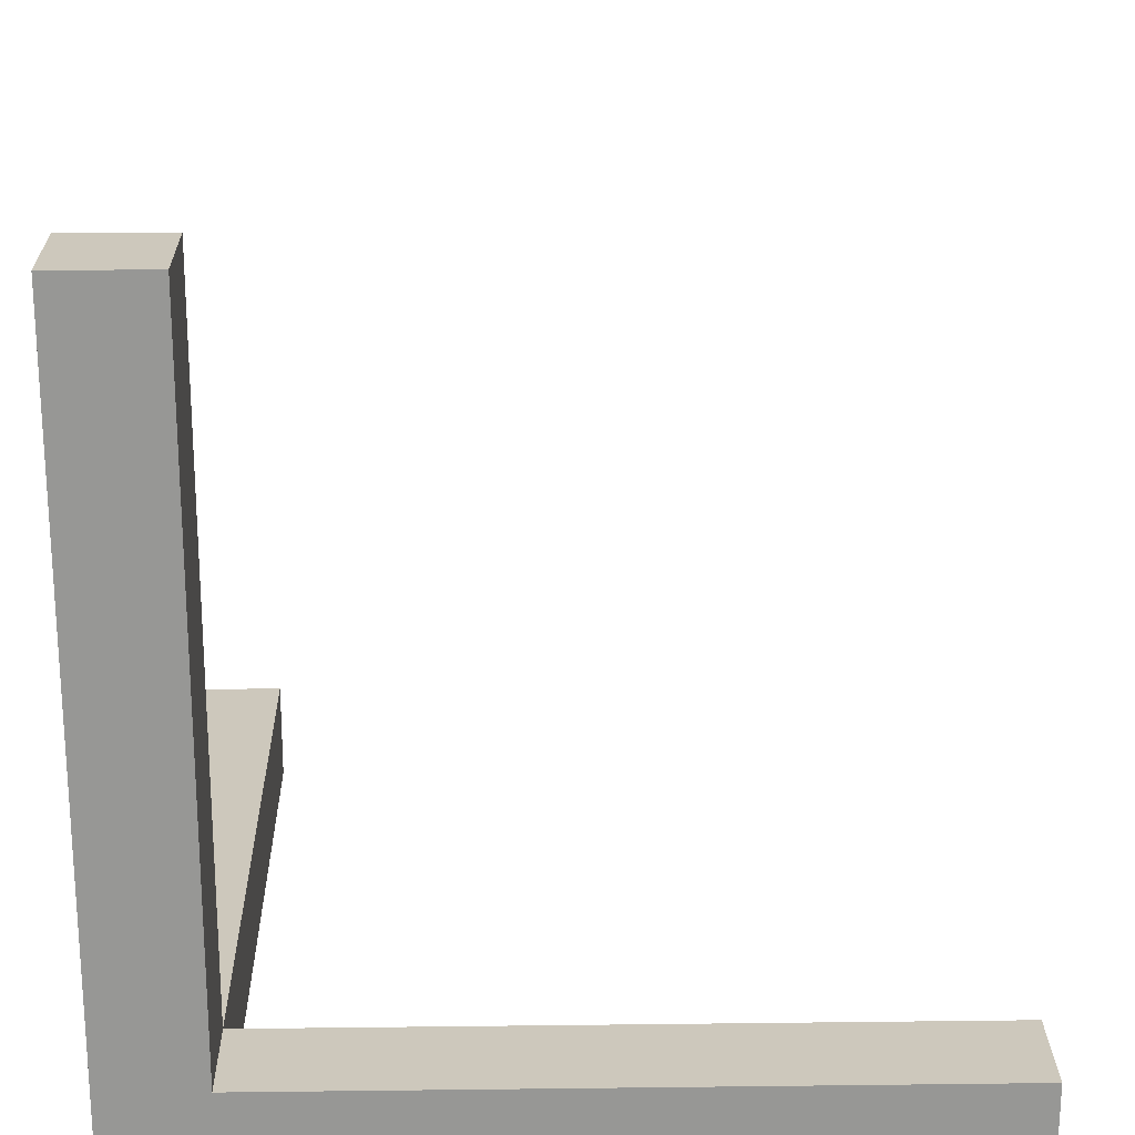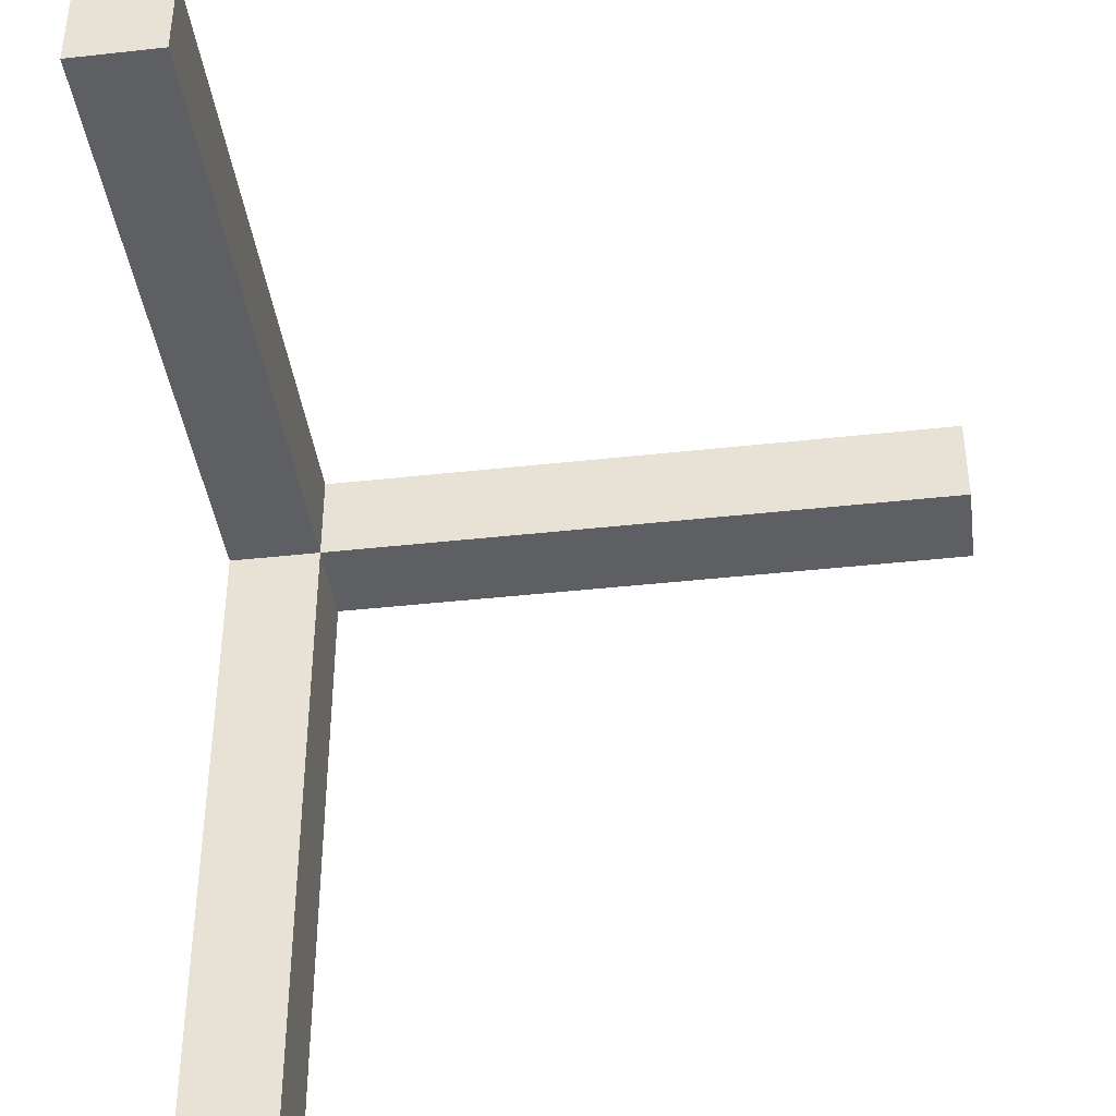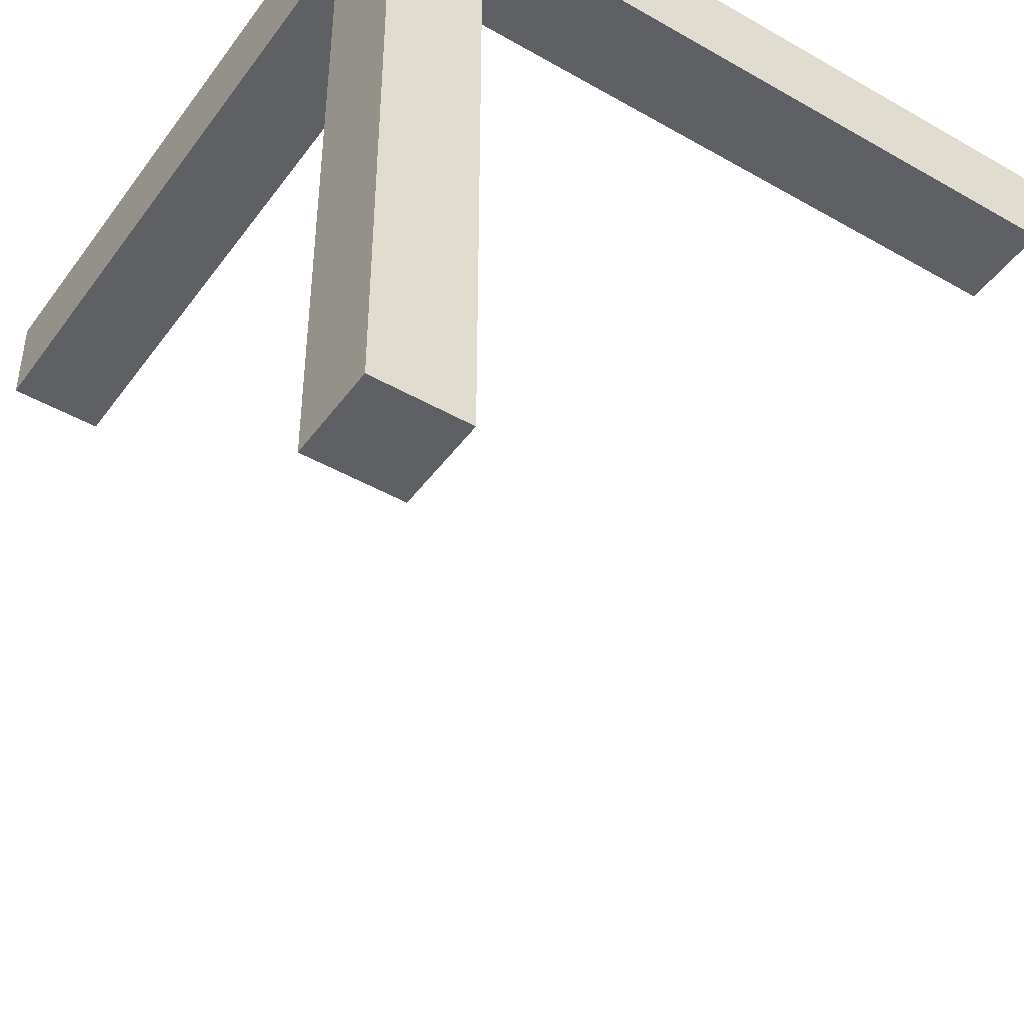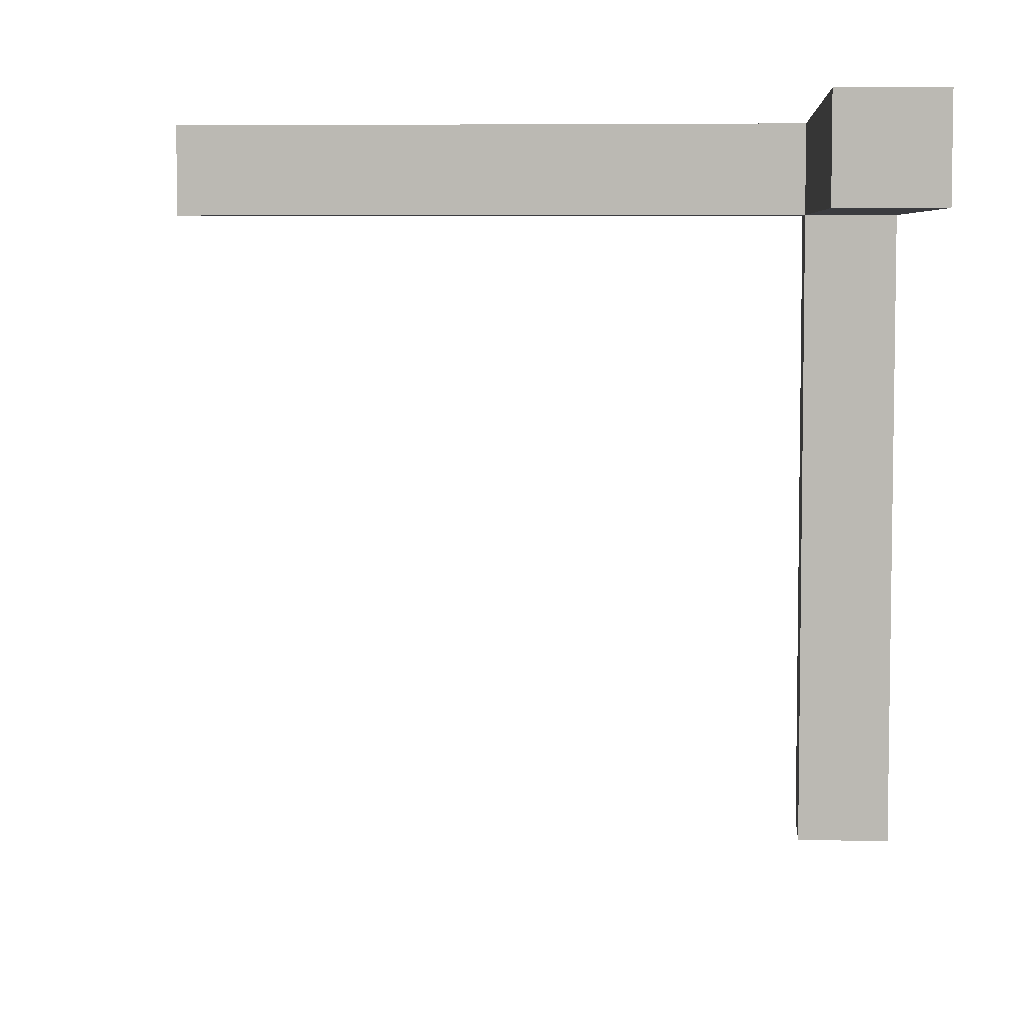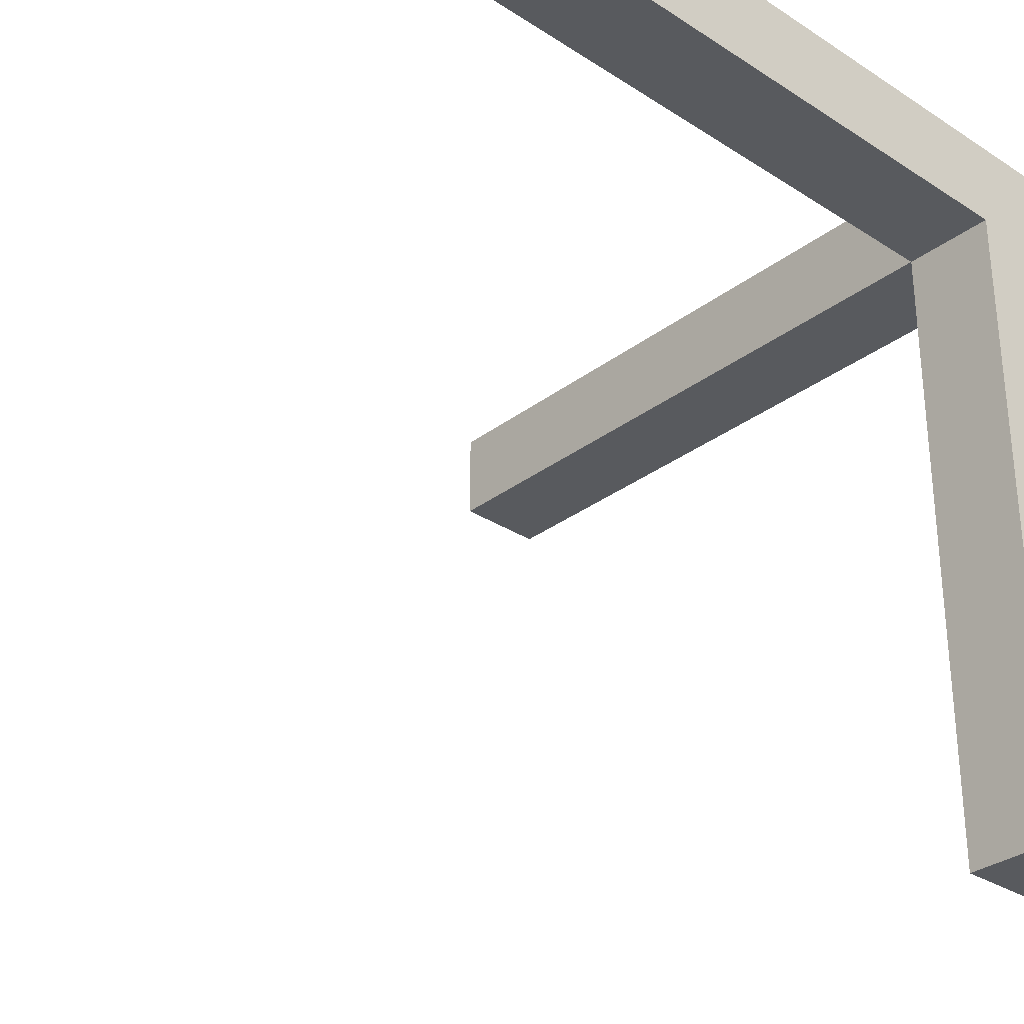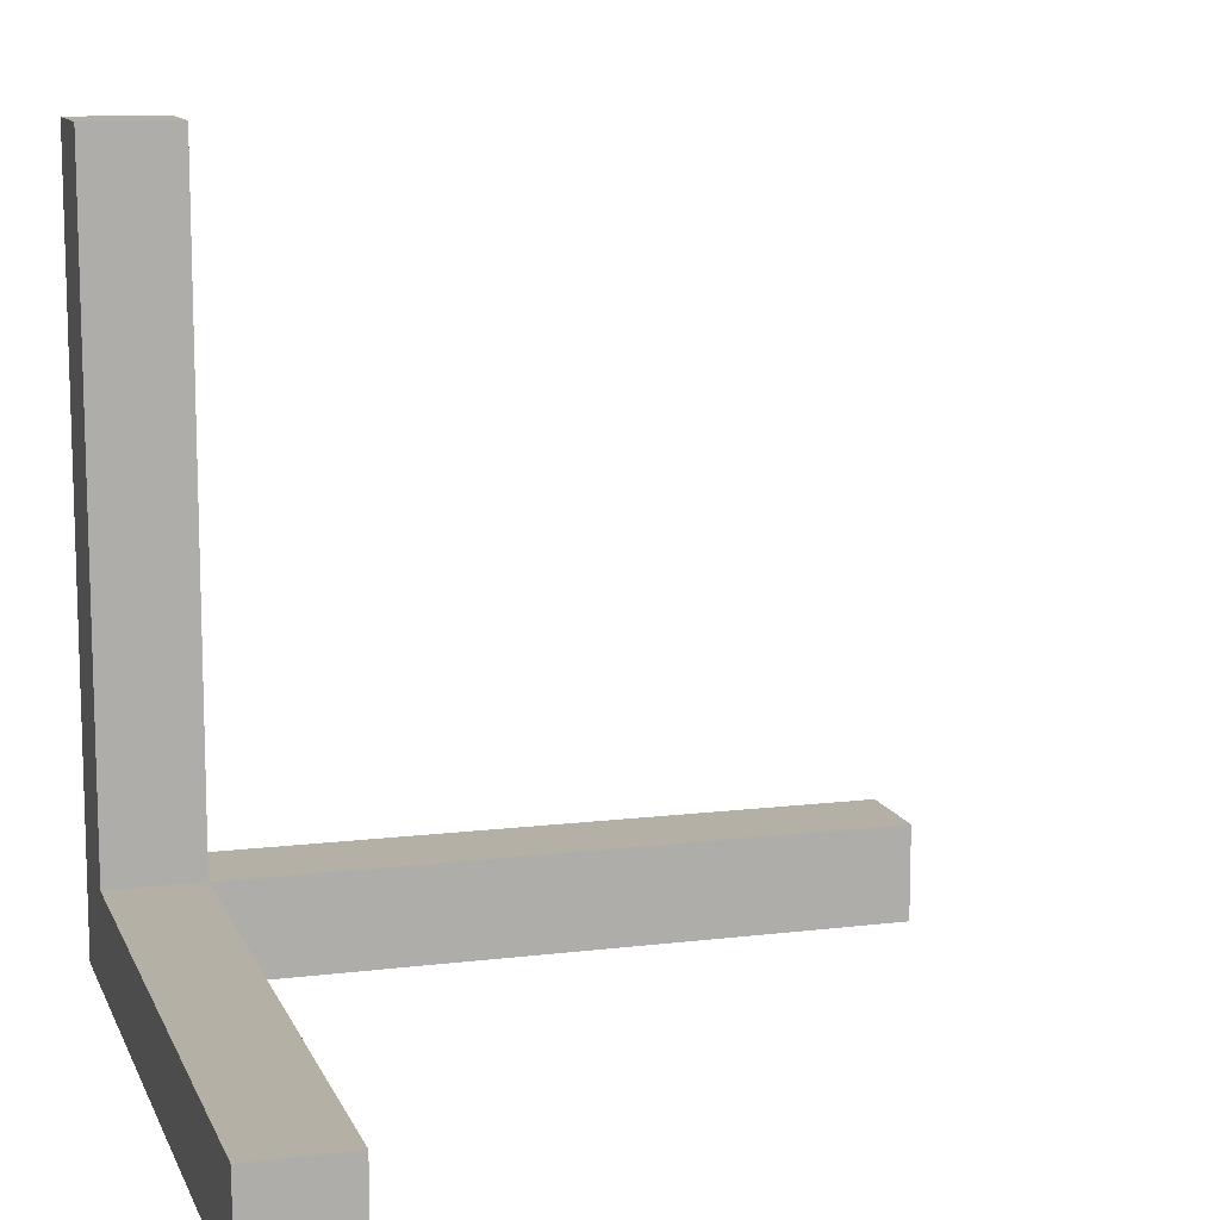
<metadata>
{"format":"obj","ext":"obj","renderer":"f3d","projection":"perspective","resolution":1024,"background":"white","views":[{"elev":22.1,"azim":-1.2,"up":"+Y"},{"elev":-40.9,"azim":97.7,"up":"+Z"},{"elev":-44.6,"azim":-33.7,"up":"+Z"},{"elev":5.9,"azim":-175.5,"up":"+Z"},{"elev":-31.0,"azim":-132.8,"up":"+Z"},{"elev":11.7,"azim":73.5,"up":"+Y"}]}
</metadata>
<code>
o Cube
v 2 2 -2
v 2 2 0
v 0 2 -2
v 2 1e-06 -2
v -0 1e-06 -0
v 2 16 -2
v 2 16 0
v -0 16 -0
v 0 16 -2
v 16 2 -2
v 16 1e-06 -2
v 16 1e-06 2e-06
v 16 2 2e-06
v 2 0 -16
v 2 2 -16
v 2e-06 2 -16
v 1e-06 0 -16
f 12 2 5
f 3 17 5
f 9 7 6
f 1 7 2
f 3 6 1
f 13 11 10
f 1 11 4
f 2 8 5
f 8 3 5
f 2 10 1
f 17 15 14
f 4 15 1
f 1 16 3
f 12 4 11
f 17 4 5
f 12 13 2
f 3 16 17
f 9 8 7
f 1 6 7
f 3 9 6
f 13 12 11
f 1 10 11
f 2 7 8
f 8 9 3
f 2 13 10
f 17 16 15
f 4 14 15
f 1 15 16
f 12 5 4
f 17 14 4

</code>
